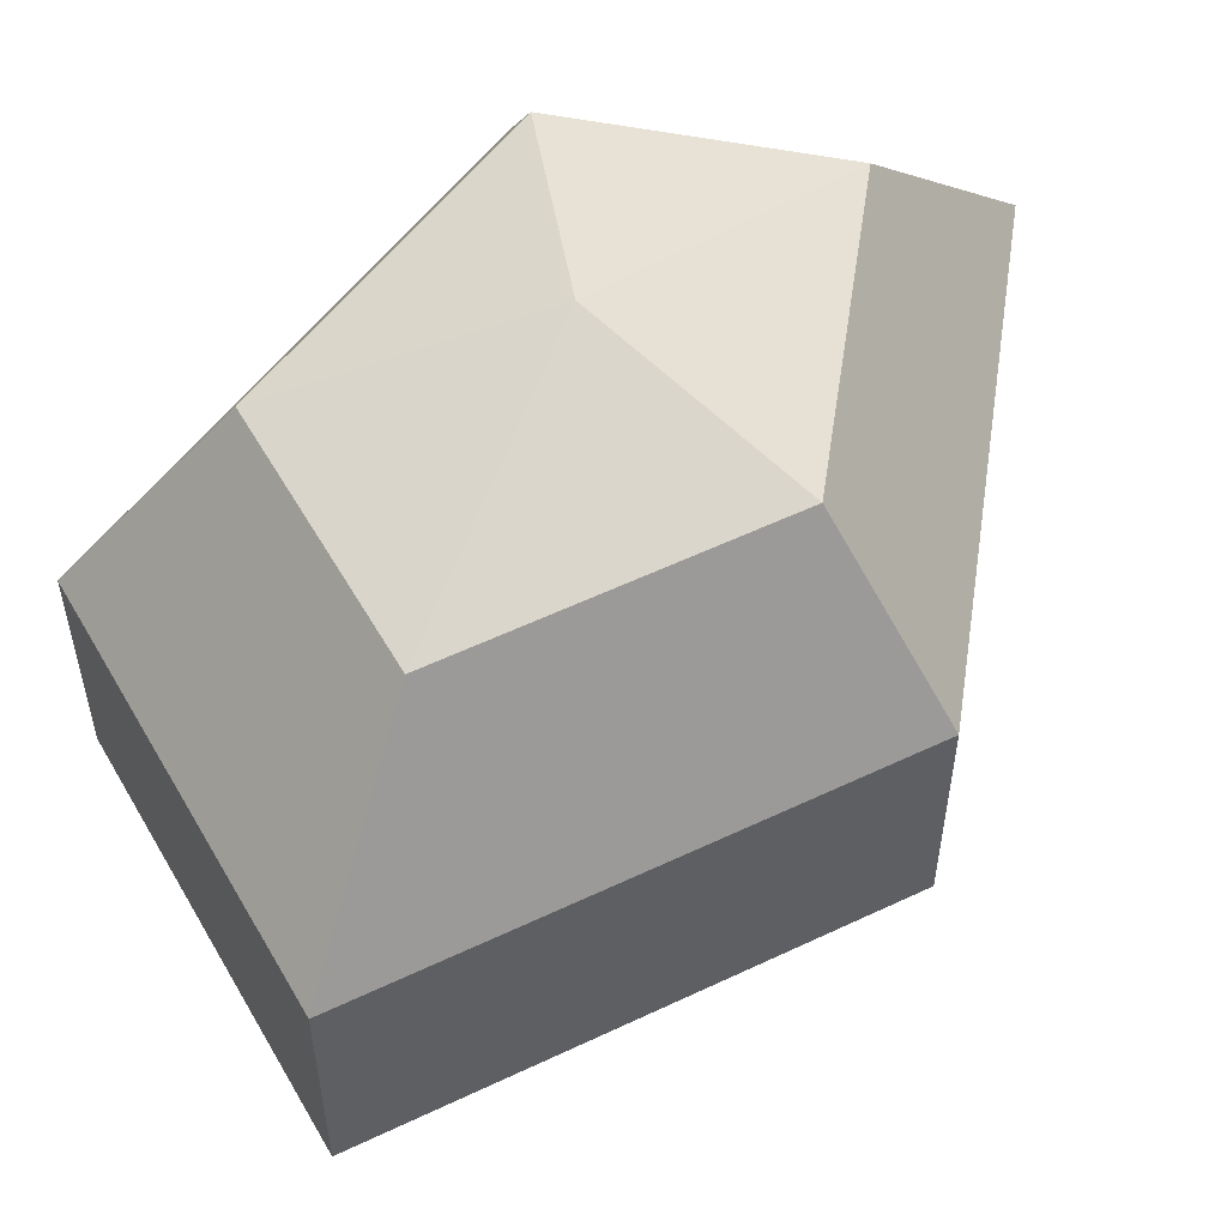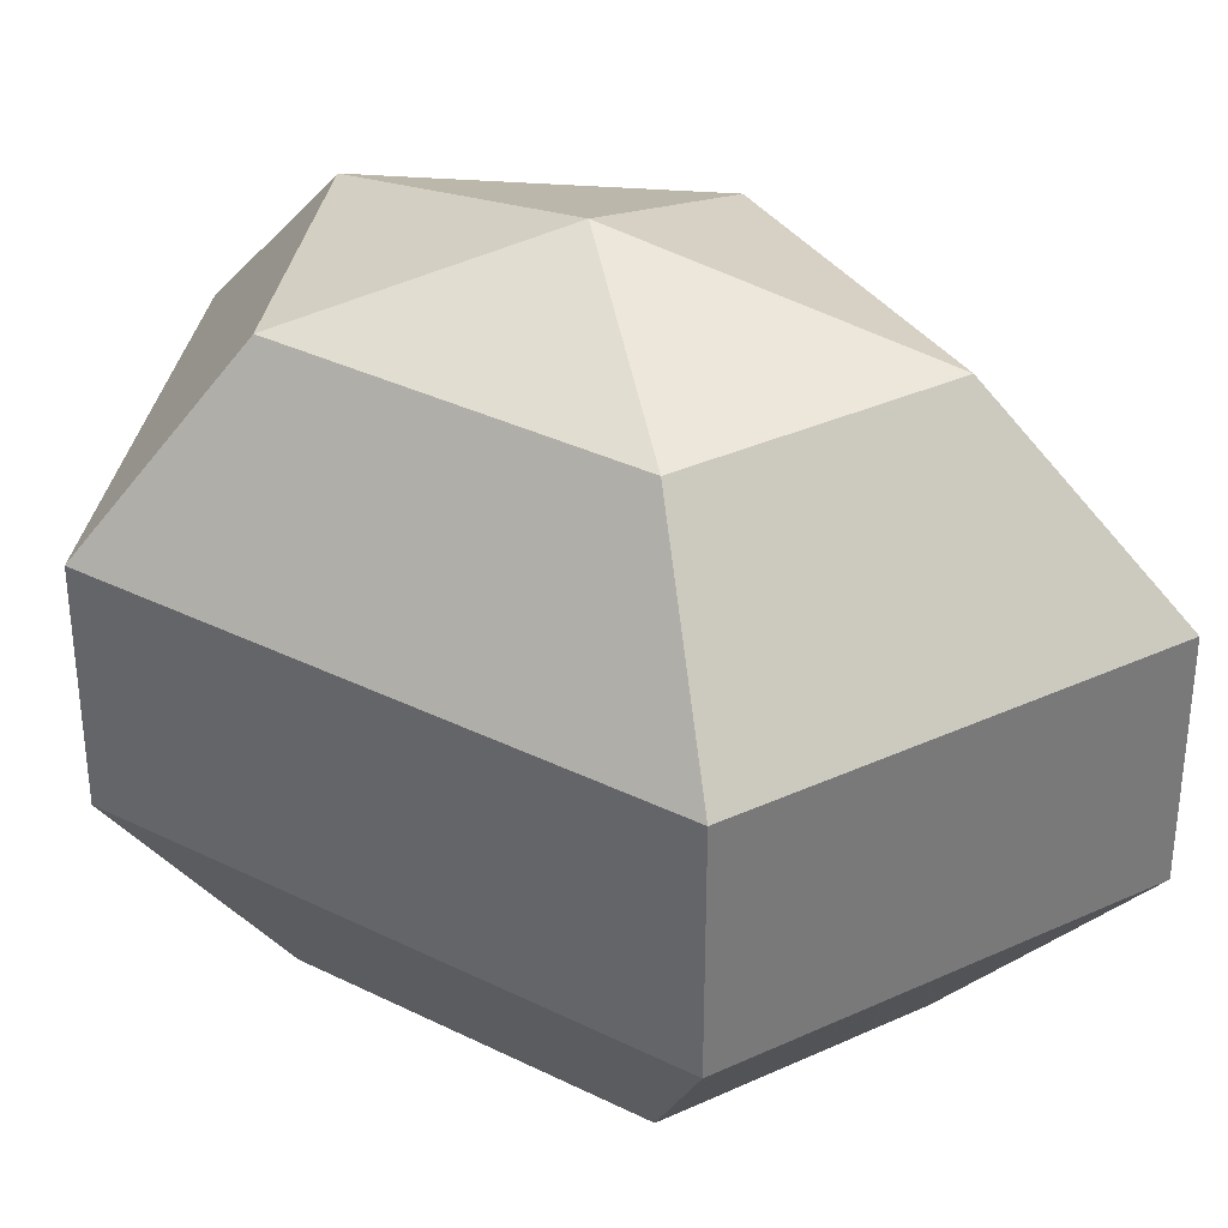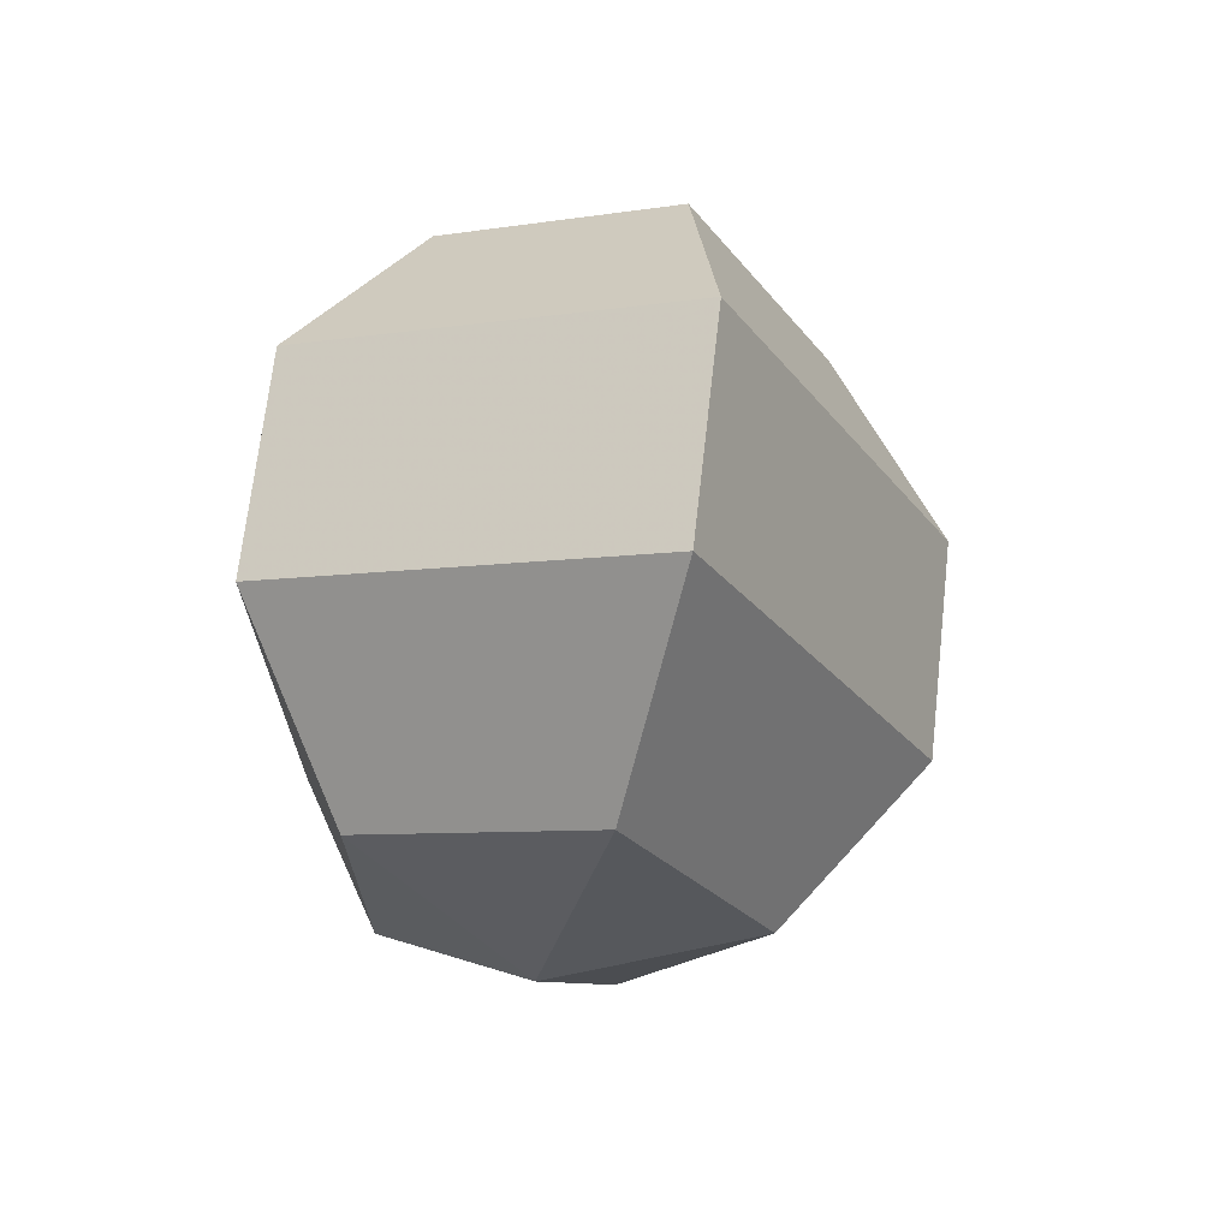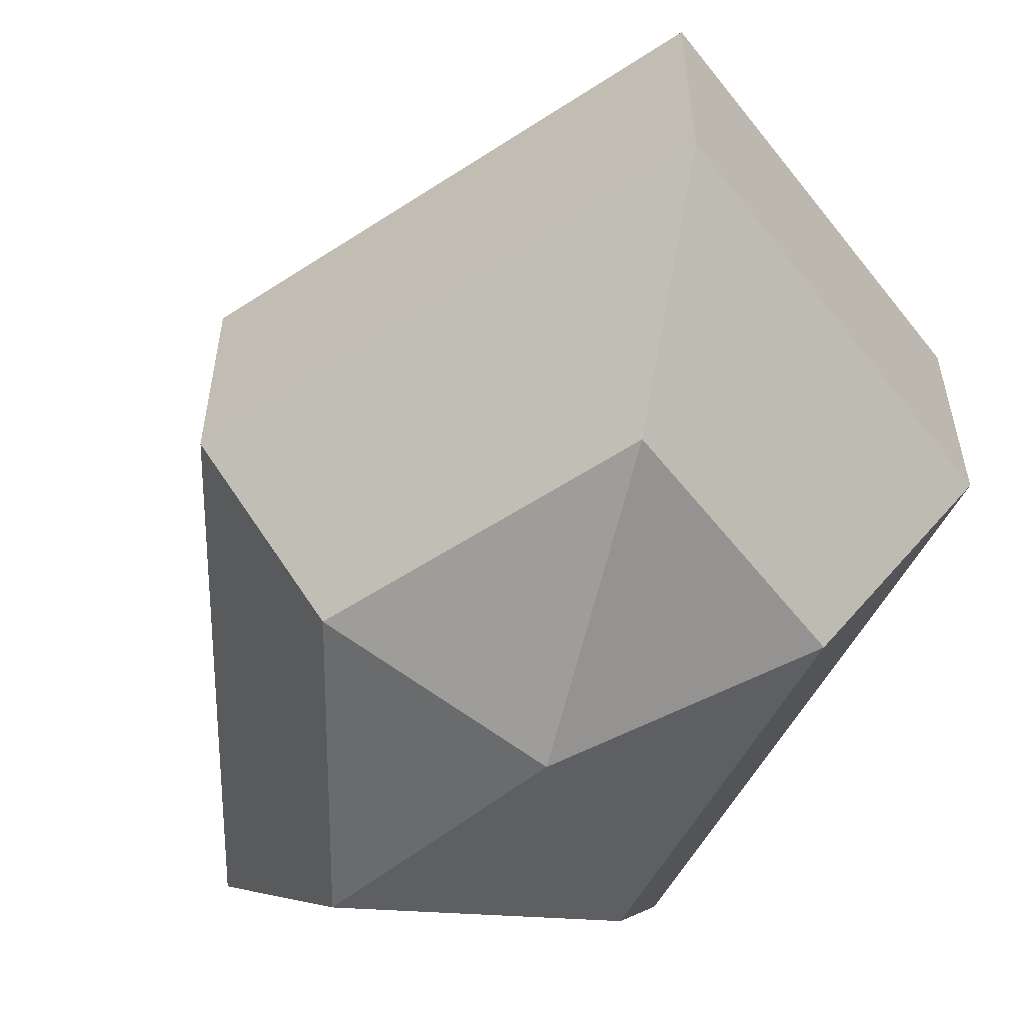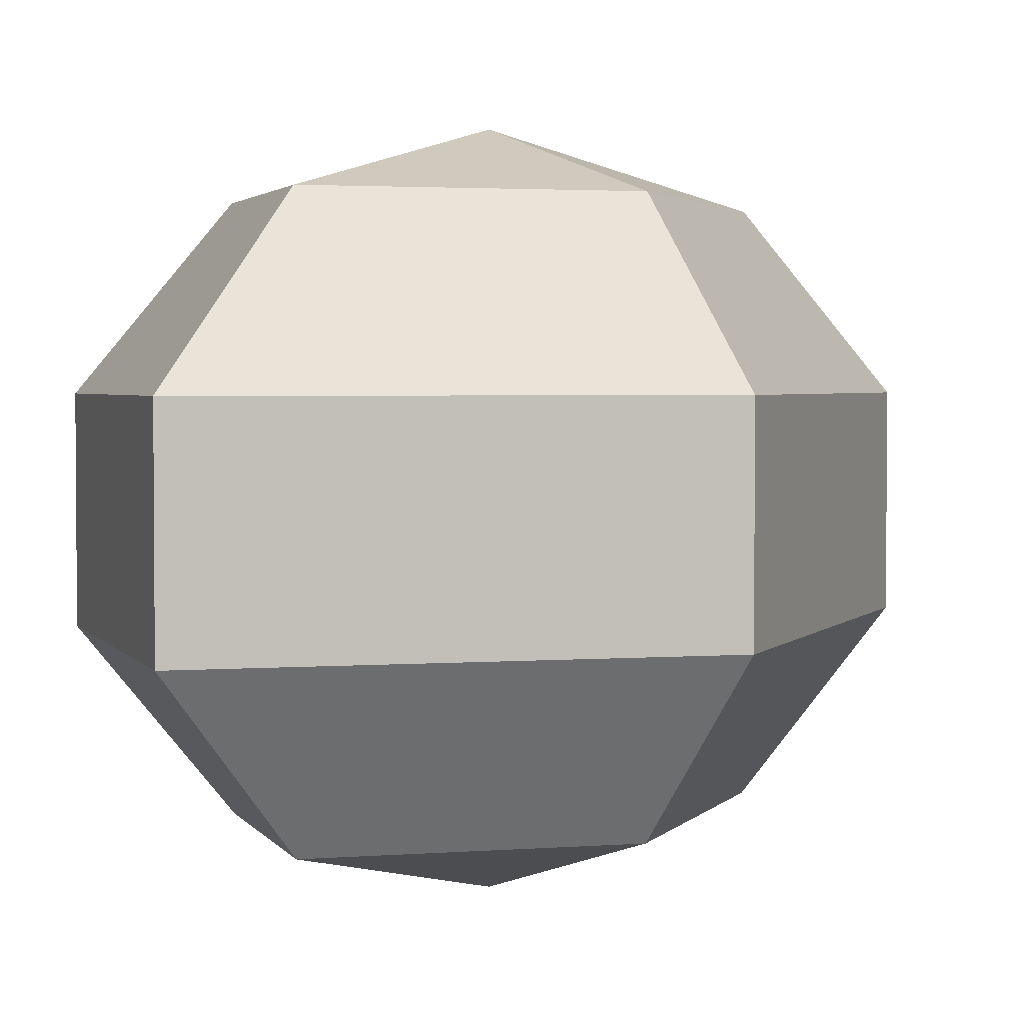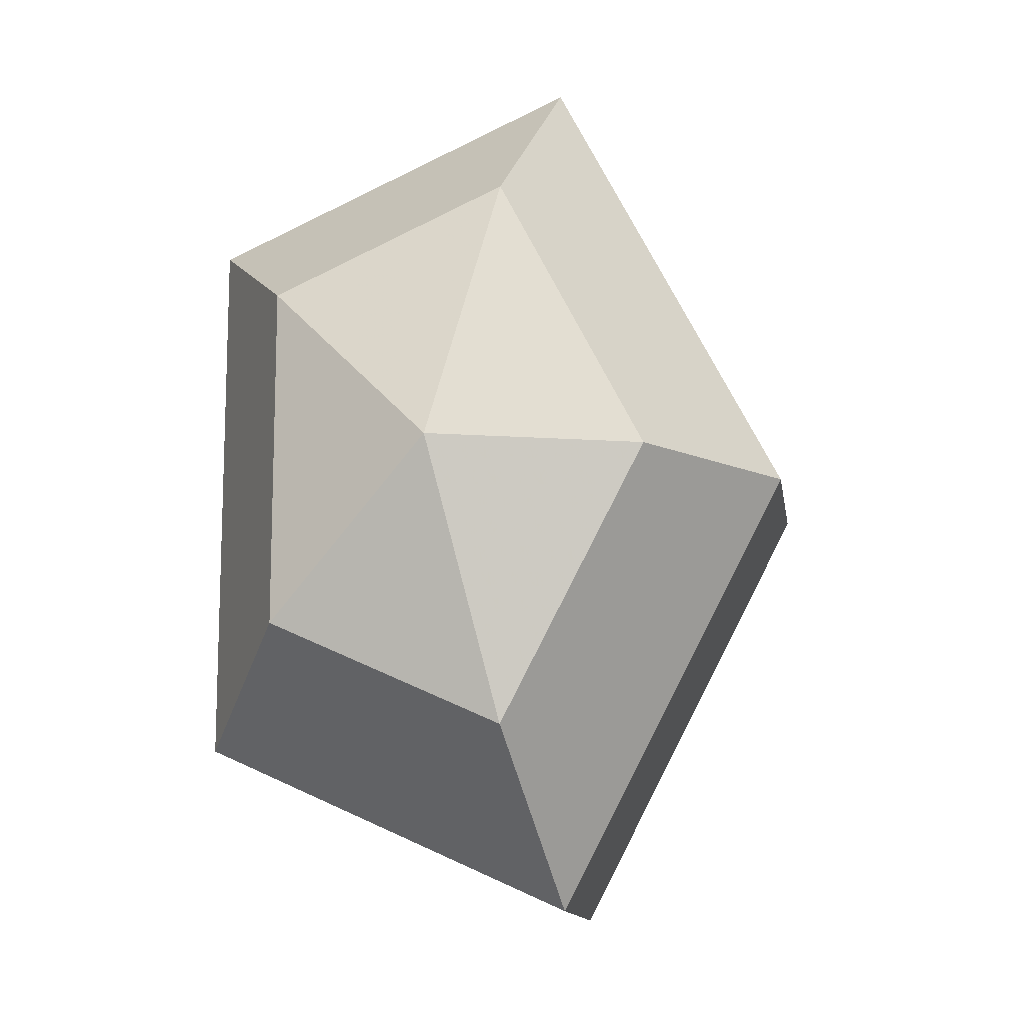
<metadata>
{"format":"obj","ext":"obj","renderer":"f3d","projection":"perspective","resolution":1024,"background":"white","views":[{"elev":55.8,"azim":-144.0,"up":"+Z"},{"elev":34.1,"azim":123.8,"up":"+Z"},{"elev":69.3,"azim":-173.6,"up":"+Y"},{"elev":-56.3,"azim":-28.1,"up":"+Z"},{"elev":2.8,"azim":-132.1,"up":"+Z"},{"elev":-12.9,"azim":-171.2,"up":"+Y"}]}
</metadata>
<code>
v 297 125 172.5
v 297 125 172.5
v 297 125 172.5
v 297 125 172.5
v 297 125 172.5
v 297 125 172.5
v 293.2 125 173.7
v 295.8 119.9 173.7
v 300.1 121.9 173.7
v 300.1 128.1 173.7
v 295.8 130.1 173.7
v 293.2 125 173.7
v 290.8 125 177
v 295.1 116.8 177
v 302 119.9 177
v 302 130.1 177
v 295.1 133.2 177
v 290.8 125 177
v 290.8 125 181
v 295.1 116.8 181
v 302 119.9 181
v 302 130.1 181
v 295.1 133.2 181
v 290.8 125 181
v 293.2 125 184.3
v 295.8 119.9 184.3
v 300.1 121.9 184.3
v 300.1 128.1 184.3
v 295.8 130.1 184.3
v 293.2 125 184.3
v 297 125 185.5
v 297 125 185.5
v 297 125 185.5
v 297 125 185.5
v 297 125 185.5
v 297 125 185.5
g foo
f 8 7 1
f 9 8 2
f 10 9 3
f 11 10 4
f 12 11 5
f 14 13 7
f 15 14 8
f 16 15 9
f 17 16 10
f 18 17 11
f 20 19 13
f 21 20 14
f 22 21 15
f 23 22 16
f 24 23 17
f 26 25 19
f 27 26 20
f 28 27 21
f 29 28 22
f 30 29 23
f 32 31 25
f 33 32 26
f 34 33 27
f 35 34 28
f 36 35 29
f 2 8 1
f 3 9 2
f 4 10 3
f 5 11 4
f 6 12 5
f 8 14 7
f 9 15 8
f 10 16 9
f 11 17 10
f 12 18 11
f 14 20 13
f 15 21 14
f 16 22 15
f 17 23 16
f 18 24 17
f 20 26 19
f 21 27 20
f 22 28 21
f 23 29 22
f 24 30 23
f 26 32 25
f 27 33 26
f 28 34 27
f 29 35 28
f 30 36 29
g

</code>
